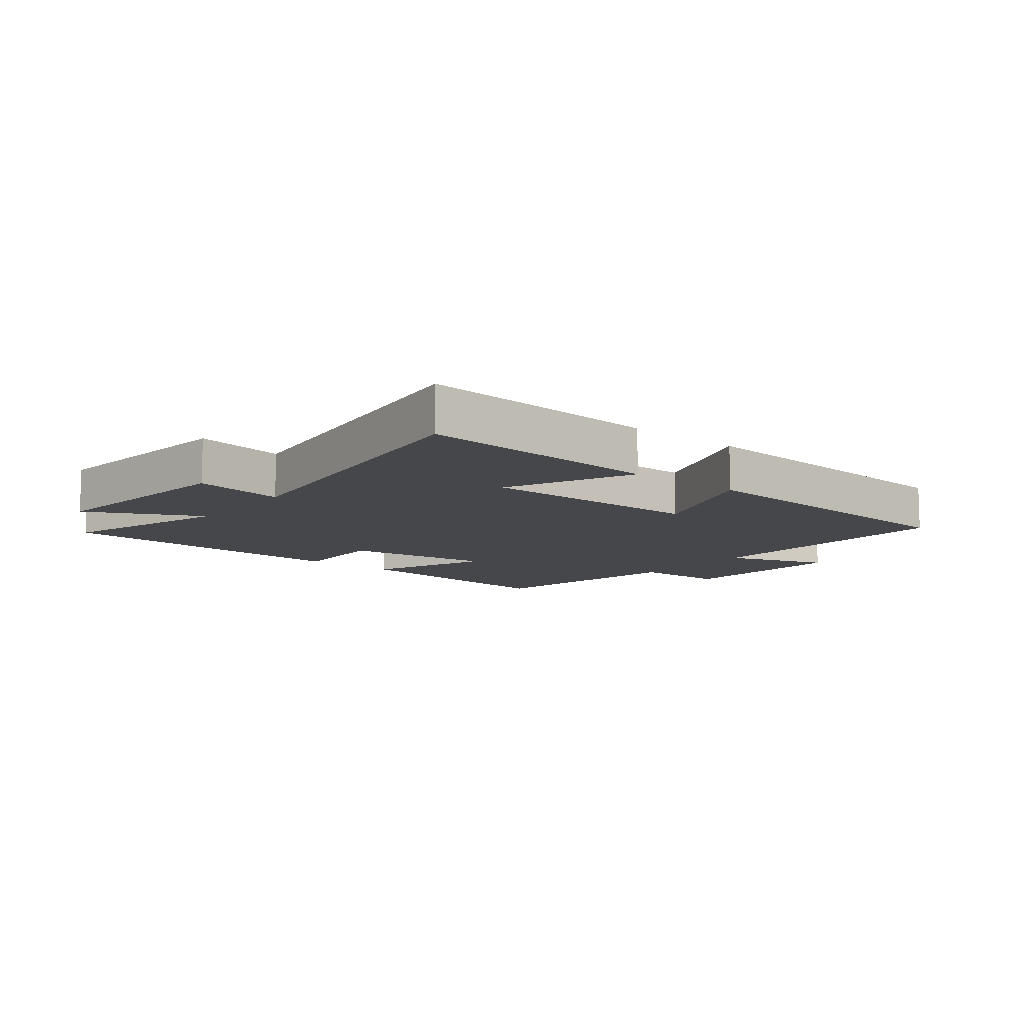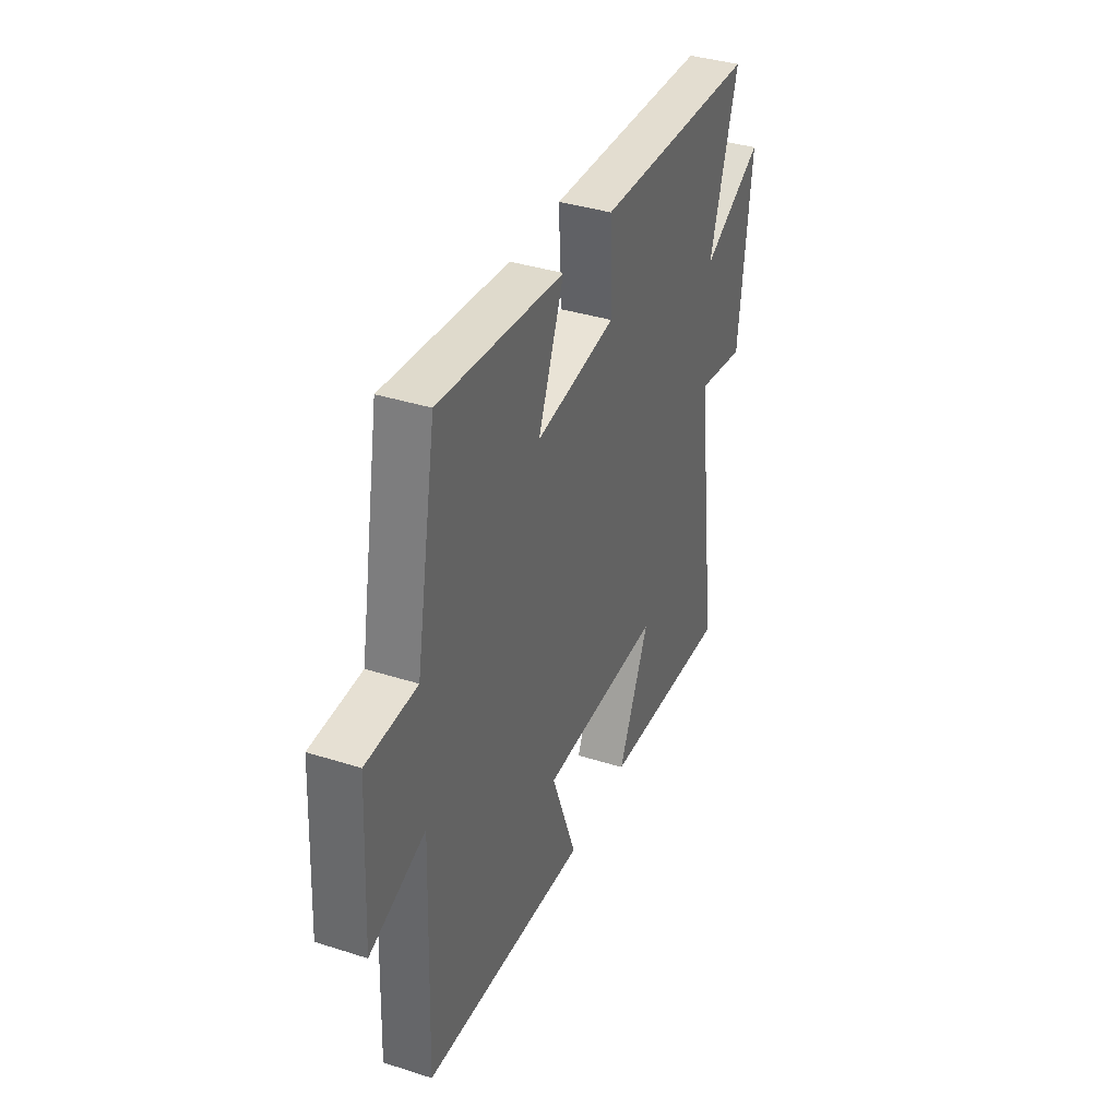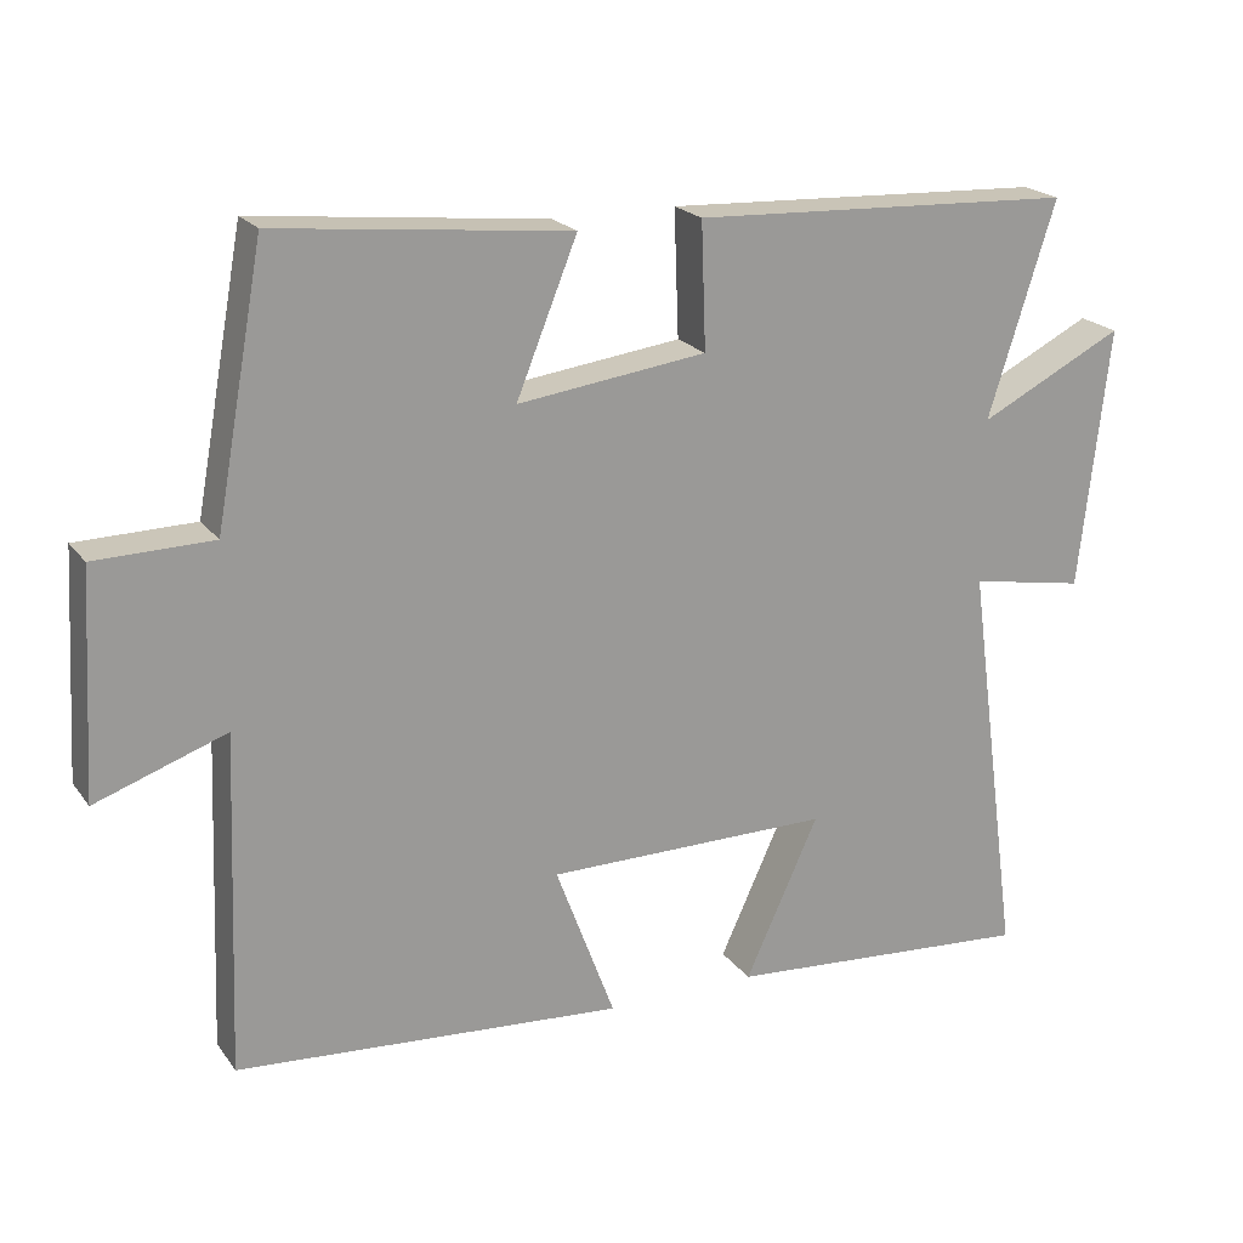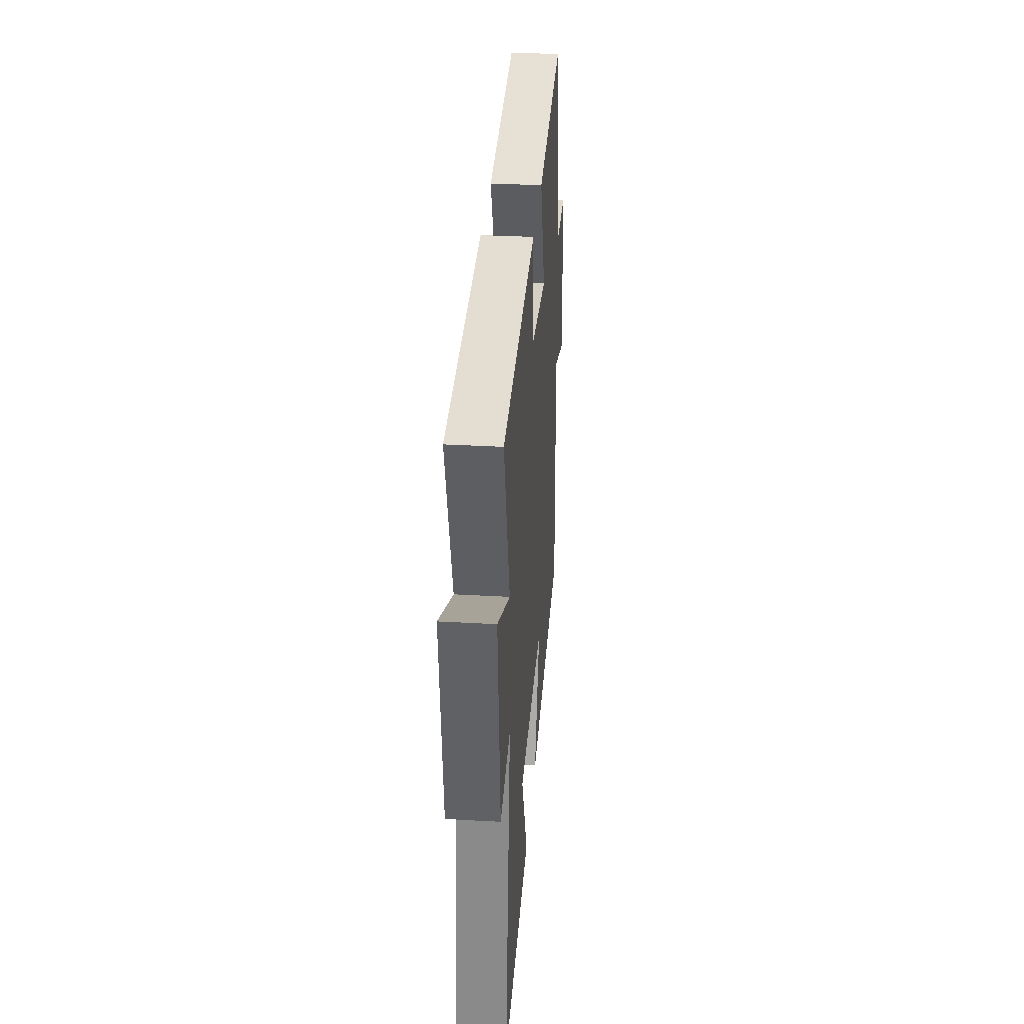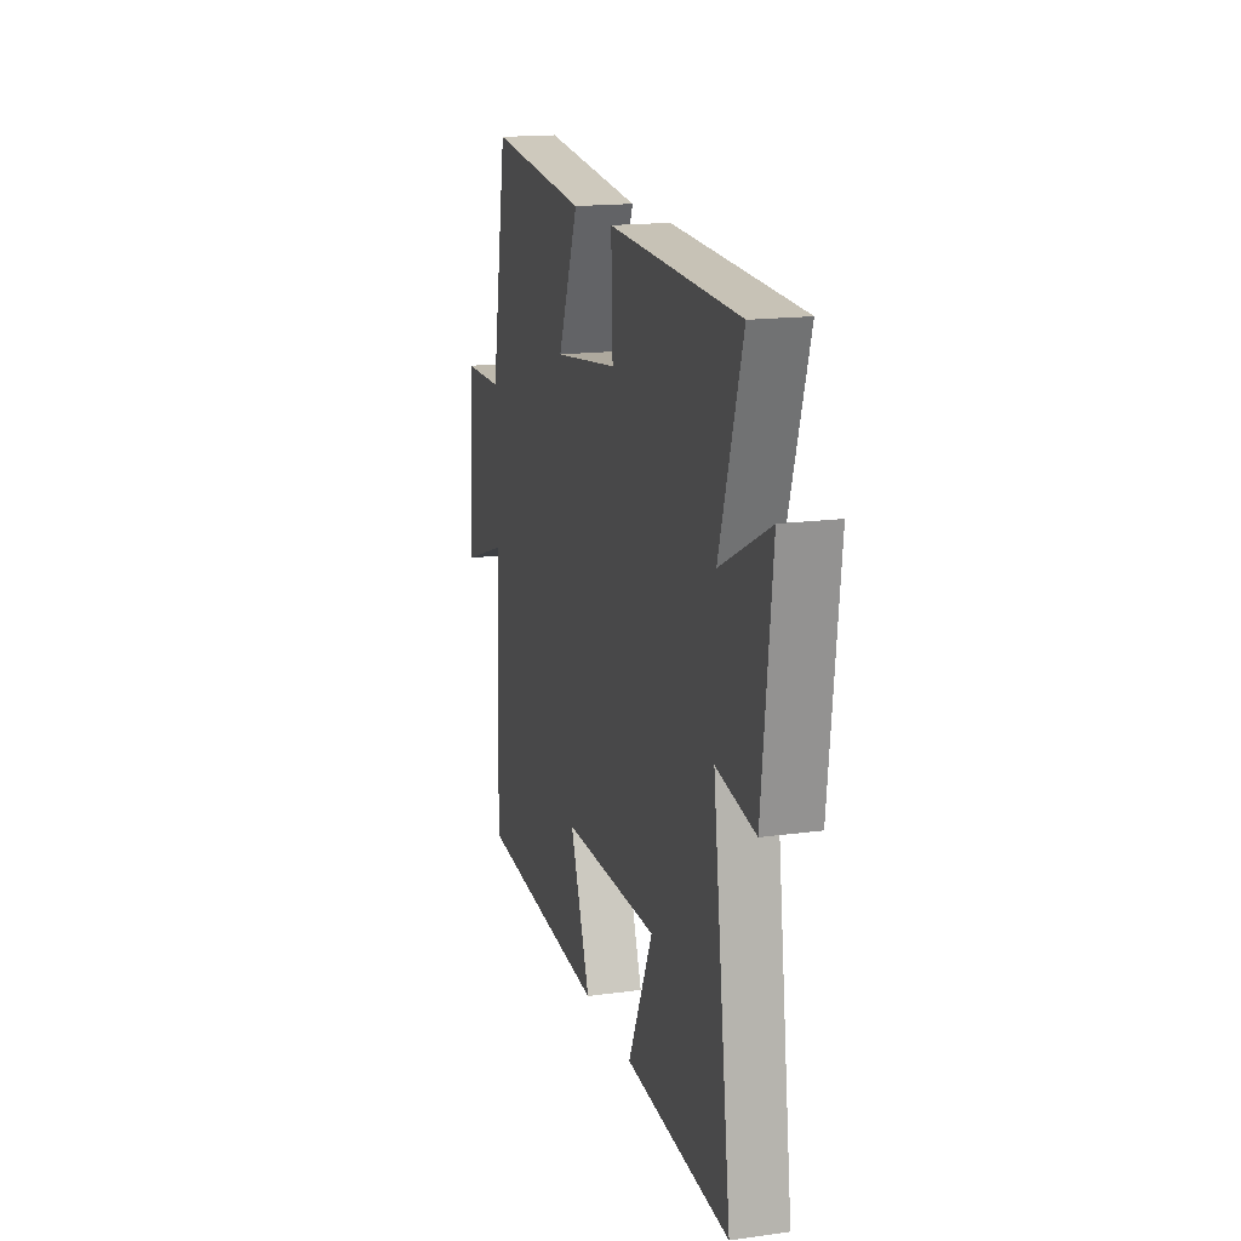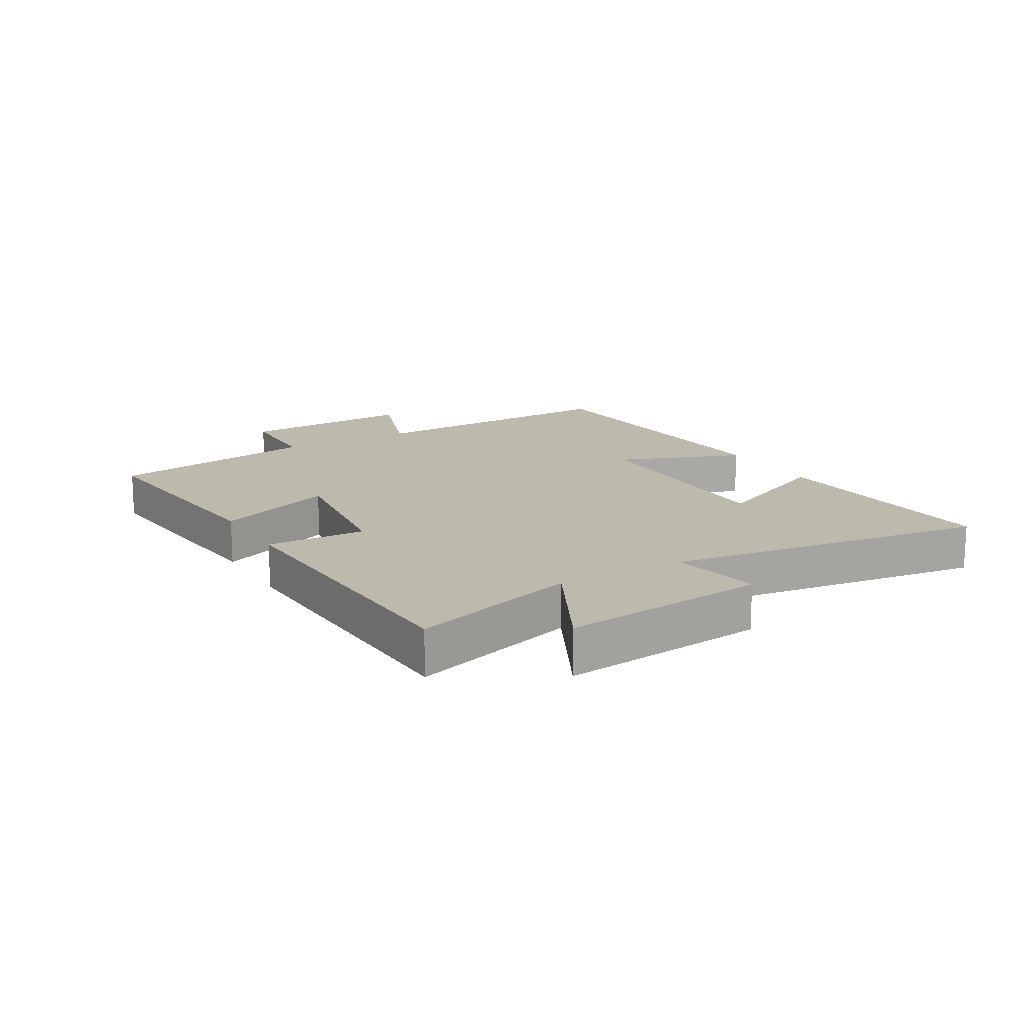
<metadata>
{"format":"obj","ext":"obj","renderer":"f3d","projection":"perspective","resolution":1024,"background":"white","views":[{"elev":-10.5,"azim":141.3,"up":"+Y"},{"elev":37.5,"azim":-67.8,"up":"+Z"},{"elev":20.6,"azim":-25.8,"up":"+Z"},{"elev":33.6,"azim":94.4,"up":"+Z"},{"elev":16.7,"azim":74.4,"up":"+Z"},{"elev":15.3,"azim":59.9,"up":"+Y"}]}
</metadata>
<code>
v -0.516 0.07 -0.465
v -0.5 0.07 -0.033
v -0.667 0.07 -0.092
v -0.651 0.07 0.194
v -0.5 0.07 0.197
v -0.438 0.07 0.539
v -0.063 0.07 0.5
v -0.141 0.07 0.307
v 0.101 0.07 0.339
v 0.095 0.07 0.5
v 0.586 0.07 0.479
v 0.5 0.07 0.206
v 0.685 0.07 0.3
v 0.647 0.07 -0.034
v 0.5 0.07 -0.008
v 0.57 0.07 -0.528
v 0.174 0.07 -0.5
v 0.268 0.07 -0.295
v -0.096 0.07 -0.297
v -0.02 0.07 -0.5
v -0.516 0 -0.465
v -0.5 0 -0.033
v -0.667 0 -0.092
v -0.651 0 0.194
v -0.5 0 0.197
v -0.438 0 0.539
v -0.063 0 0.5
v -0.141 0 0.307
v 0.101 0 0.339
v 0.095 0 0.5
v 0.586 0 0.479
v 0.5 0 0.206
v 0.685 0 0.3
v 0.647 0 -0.034
v 0.5 0 -0.008
v 0.57 0 -0.528
v 0.174 0 -0.5
v 0.268 0 -0.295
v -0.096 0 -0.297
v -0.02 0 -0.5
f 19 20 1 2
f 18 19 2
f 15 16 17 18
f 15 18 2
f 12 13 14 15
f 12 15 2
f 9 10 11 12
f 8 9 12 2
f 7 8 2
f 6 7 2
f 5 6 2
f 2 3 4 5
f 22 21 40 39
f 22 39 38
f 38 37 36 35
f 22 38 35
f 35 34 33 32
f 22 35 32
f 32 31 30 29
f 22 32 29 28
f 22 28 27
f 22 27 26
f 22 26 25
f 25 24 23 22
f 1 21 22 2
f 2 22 23 3
f 3 23 24 4
f 4 24 25 5
f 5 25 26 6
f 6 26 27 7
f 7 27 28 8
f 8 28 29 9
f 9 29 30 10
f 10 30 31 11
f 11 31 32 12
f 12 32 33 13
f 13 33 34 14
f 14 34 35 15
f 15 35 36 16
f 16 36 37 17
f 17 37 38 18
f 18 38 39 19
f 19 39 40 20
f 20 40 21 1

</code>
